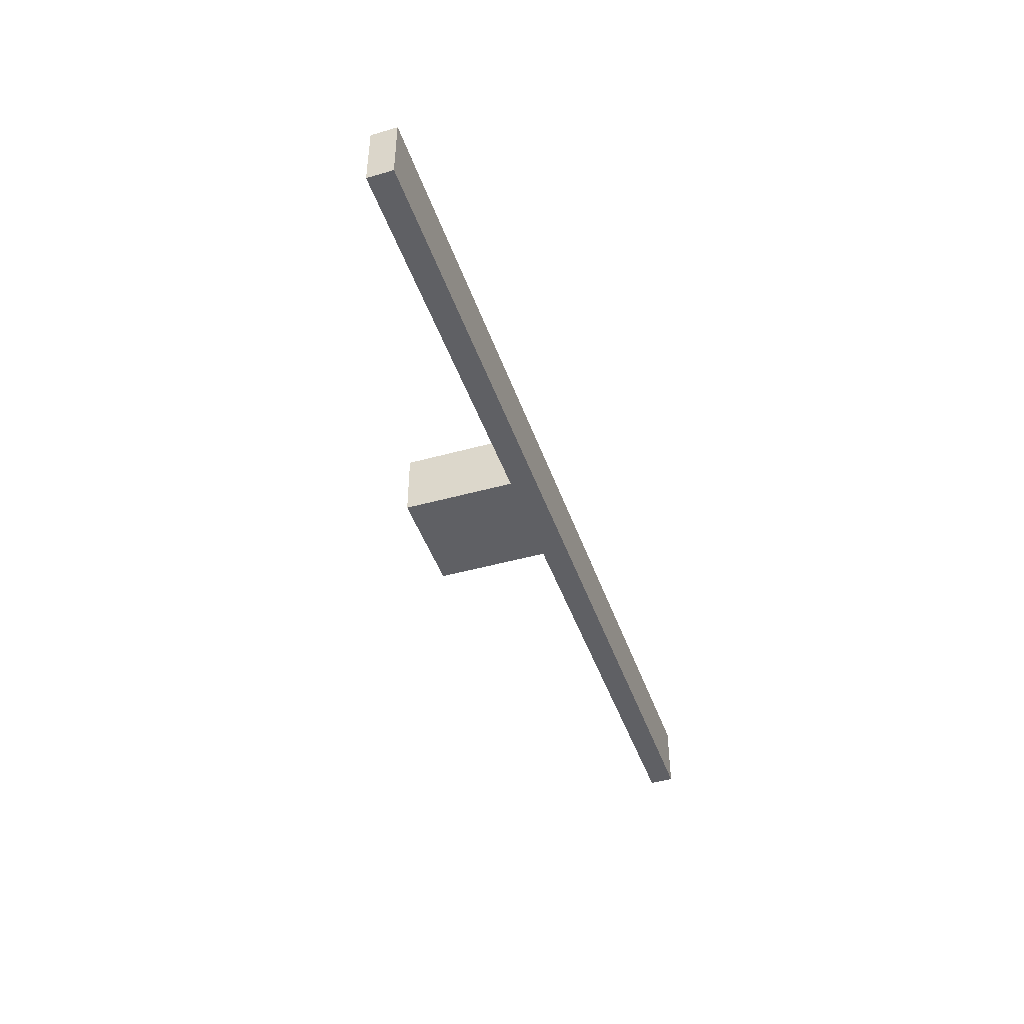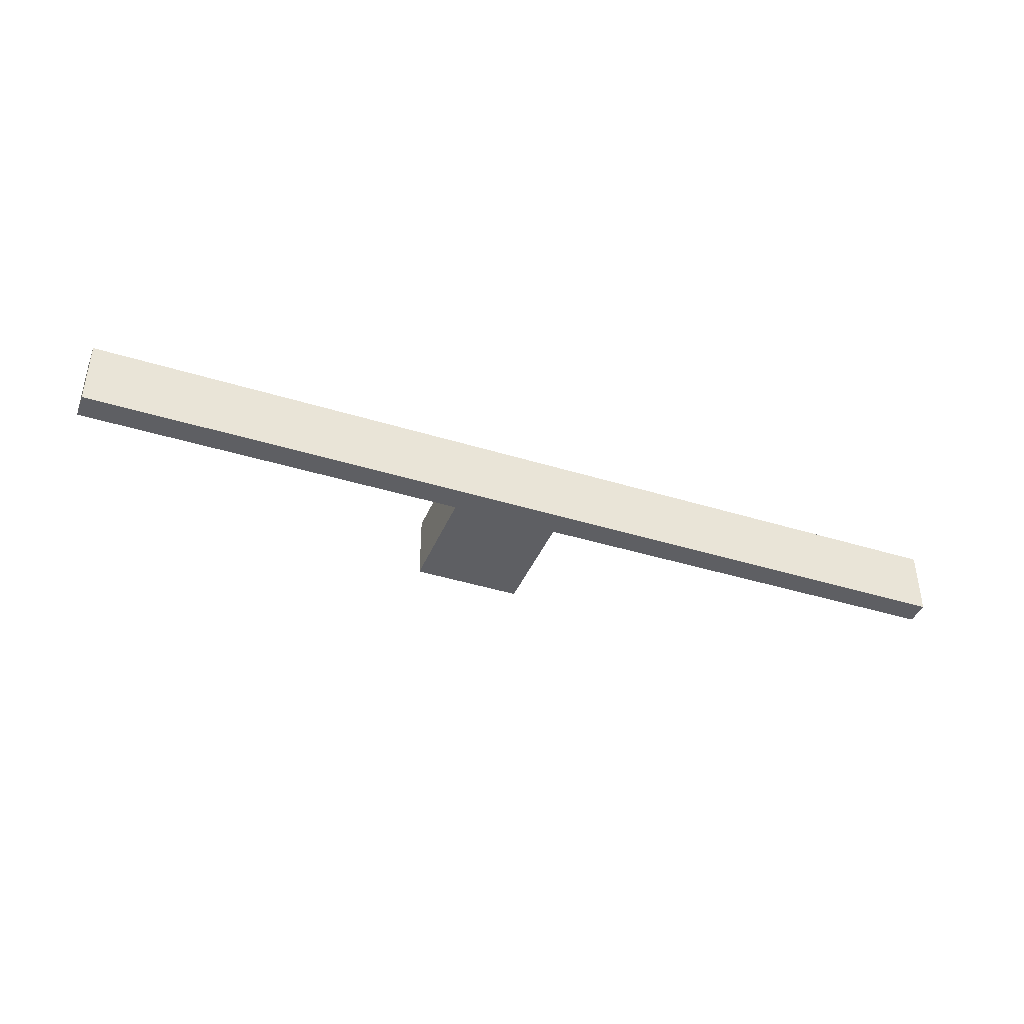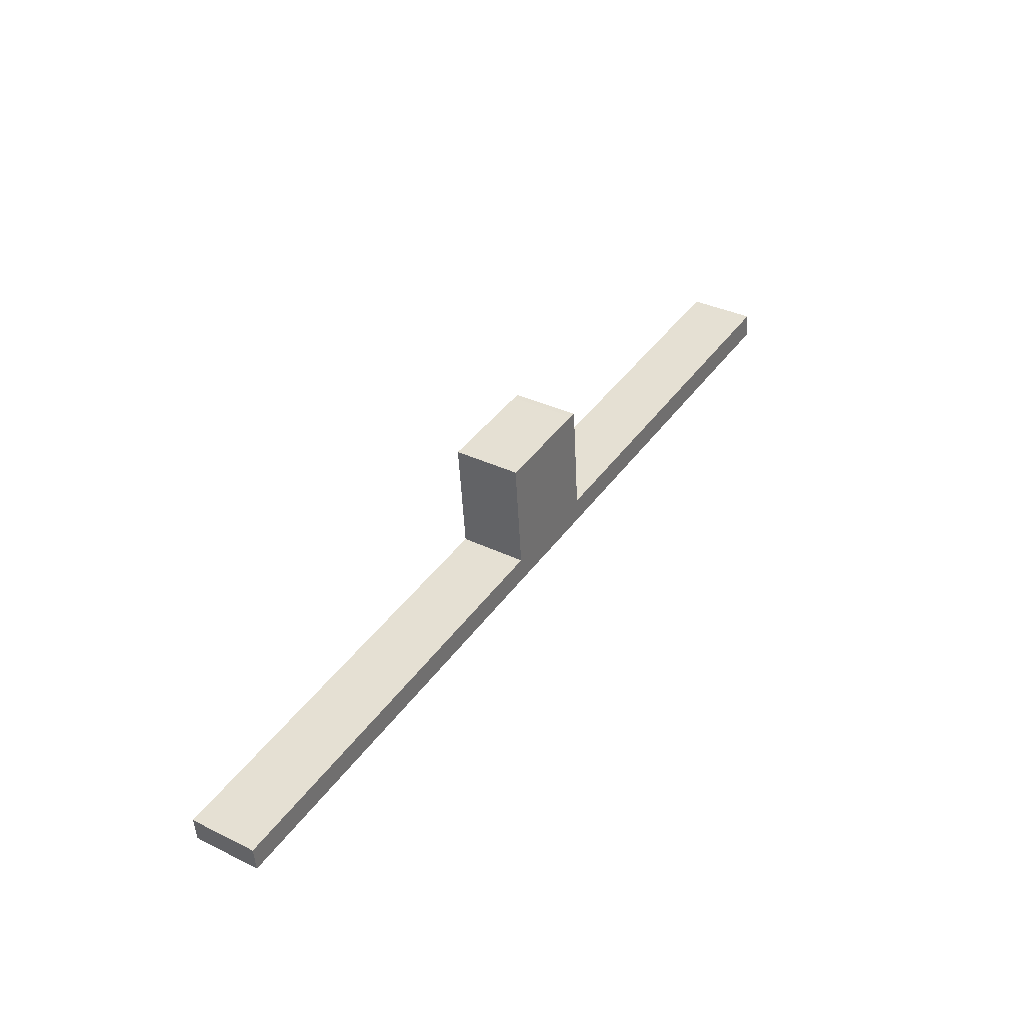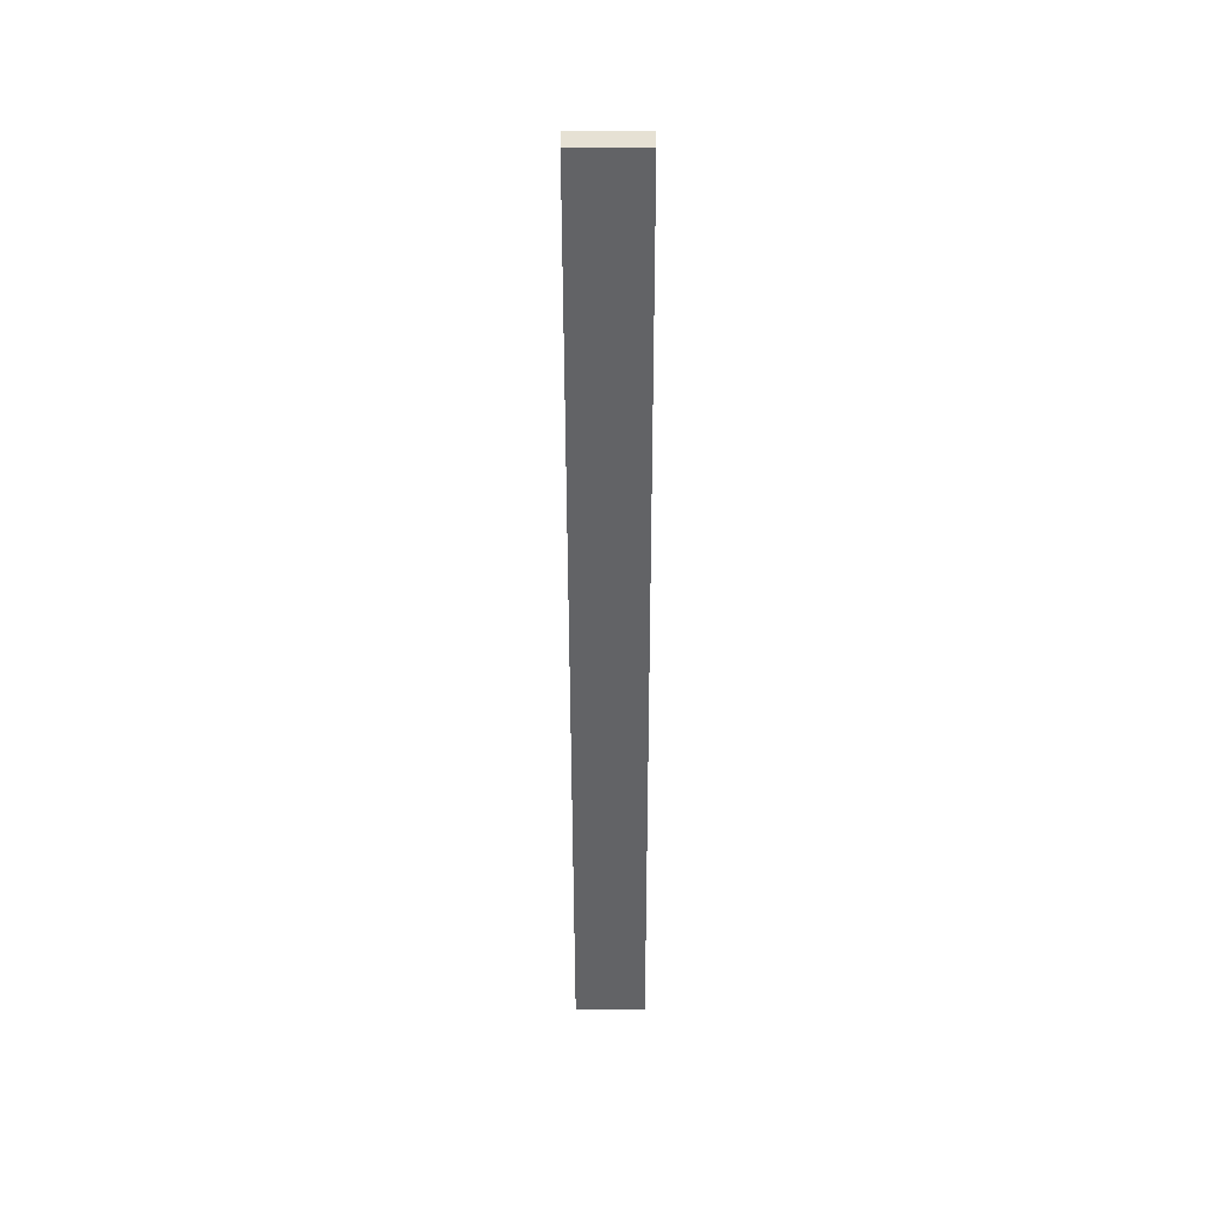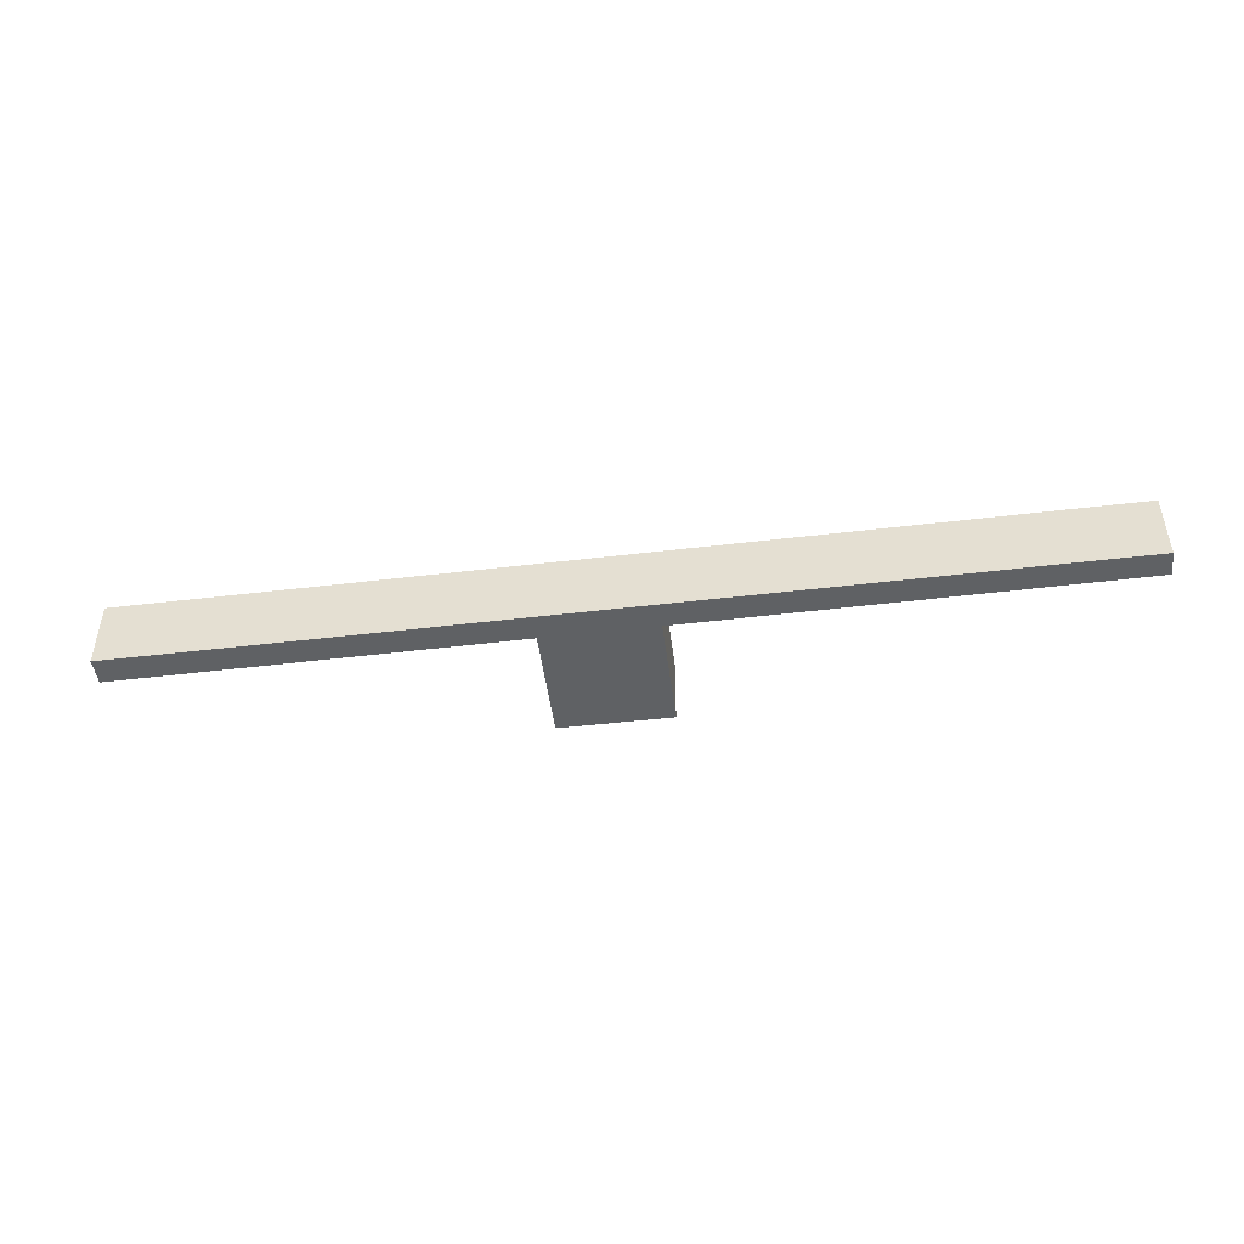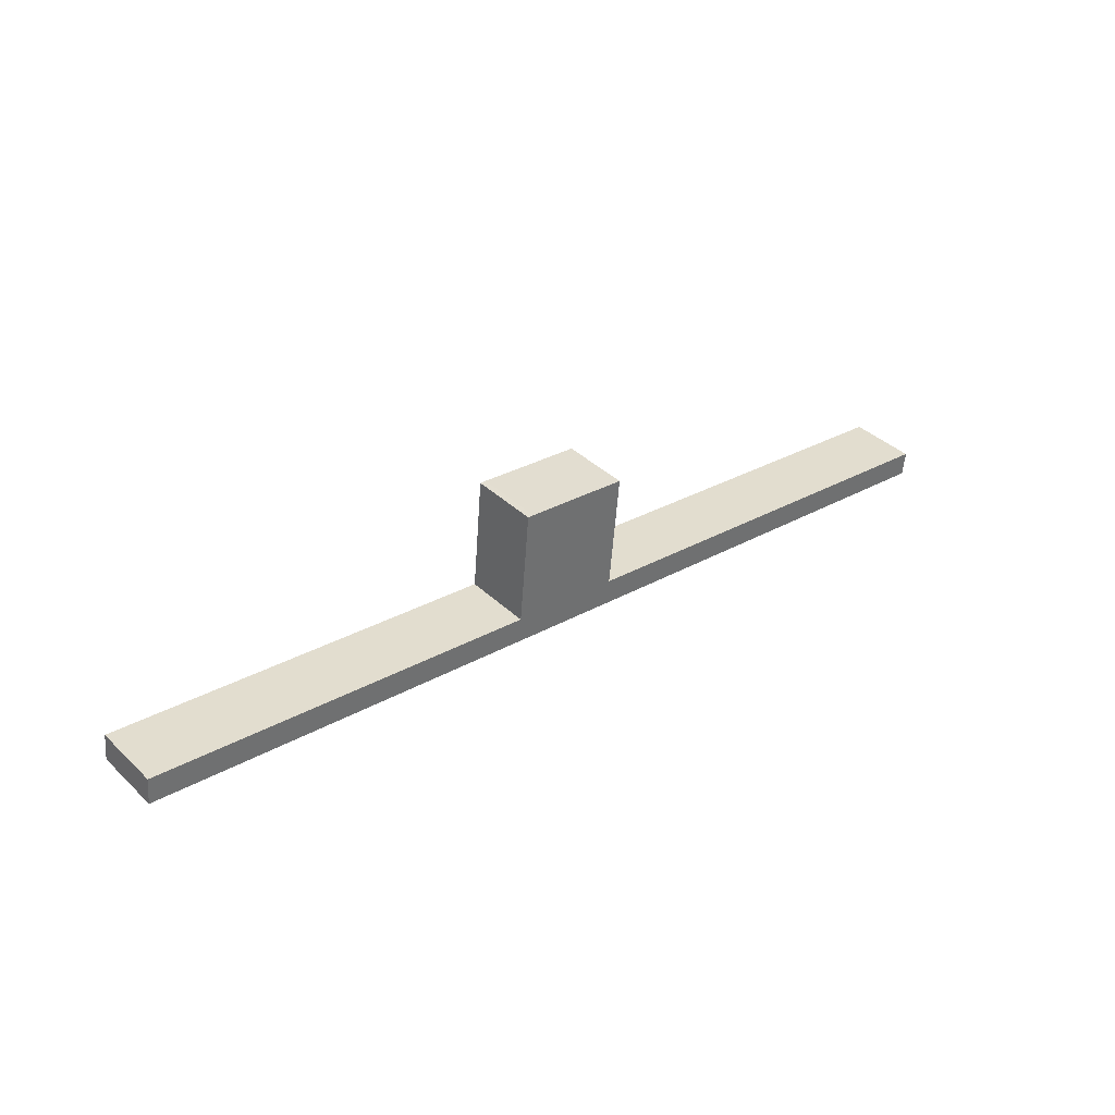
<metadata>
{"format":"obj","ext":"obj","renderer":"f3d","projection":"perspective","resolution":1024,"background":"white","views":[{"elev":-45.2,"azim":102.6,"up":"+Y"},{"elev":-41.1,"azim":153.2,"up":"+Y"},{"elev":34.8,"azim":-57.0,"up":"+Z"},{"elev":-44.8,"azim":90.1,"up":"+Z"},{"elev":-46.7,"azim":-178.3,"up":"+Y"},{"elev":38.1,"azim":139.7,"up":"+Z"}]}
</metadata>
<code>
v  0 3.615 2.214e-16
v  22.77 3.615 1.129
v  0.136 3.615 -1.286
v  22.64 3.615 2.479
v  28.73 3.615 1.765
v  22.74 3.615 2.49
v  22.18 3.615 8.462
v  28.5 3.615 3.08
v  27.63 3.615 9.021
v  27.95 3.615 9.044
v  49.23 3.615 3.954
v  28.6 3.615 3.091
v  49.08 3.615 5.331
v  0.136 7.874e-17 -1.286
v  0 0 0
v  22.74 -1.525e-16 2.49
v  22.18 -5.181e-16 8.462
v  22.64 -1.518e-16 2.479
v  27.63 -5.524e-16 9.021
v  27.95 -5.538e-16 9.044
v  28.5 -1.886e-16 3.08
v  49.08 -3.264e-16 5.331
v  28.6 -1.893e-16 3.091
v  49.23 -2.421e-16 3.954
v  28.73 -1.081e-16 1.765
v  22.77 -6.913e-17 1.129
g defaultobject
f 1 2 3
f 2 1 4
f 2 4 5
f 5 4 6
f 5 6 7
f 5 7 8
f 8 7 9
f 8 9 10
f 8 11 5
f 11 8 12
f 11 12 13
f 14 1 3
f 1 14 15
f 16 7 6
f 7 16 17
f 15 4 1
f 4 15 18
f 4 18 6
f 6 18 16
f 17 9 7
f 9 17 19
f 19 10 9
f 10 19 20
f 21 12 8
f 12 21 13
f 13 21 22
f 22 21 23
f 20 8 10
f 8 20 21
f 22 11 13
f 11 22 24
f 24 5 11
f 5 24 25
f 5 25 2
f 2 25 26
f 2 26 3
f 3 26 14
f 22 25 24
f 25 22 23
f 25 23 26
f 26 23 21
f 26 21 20
f 26 20 16
f 16 20 17
f 17 20 19
f 16 14 26
f 14 16 18
f 14 18 15

</code>
